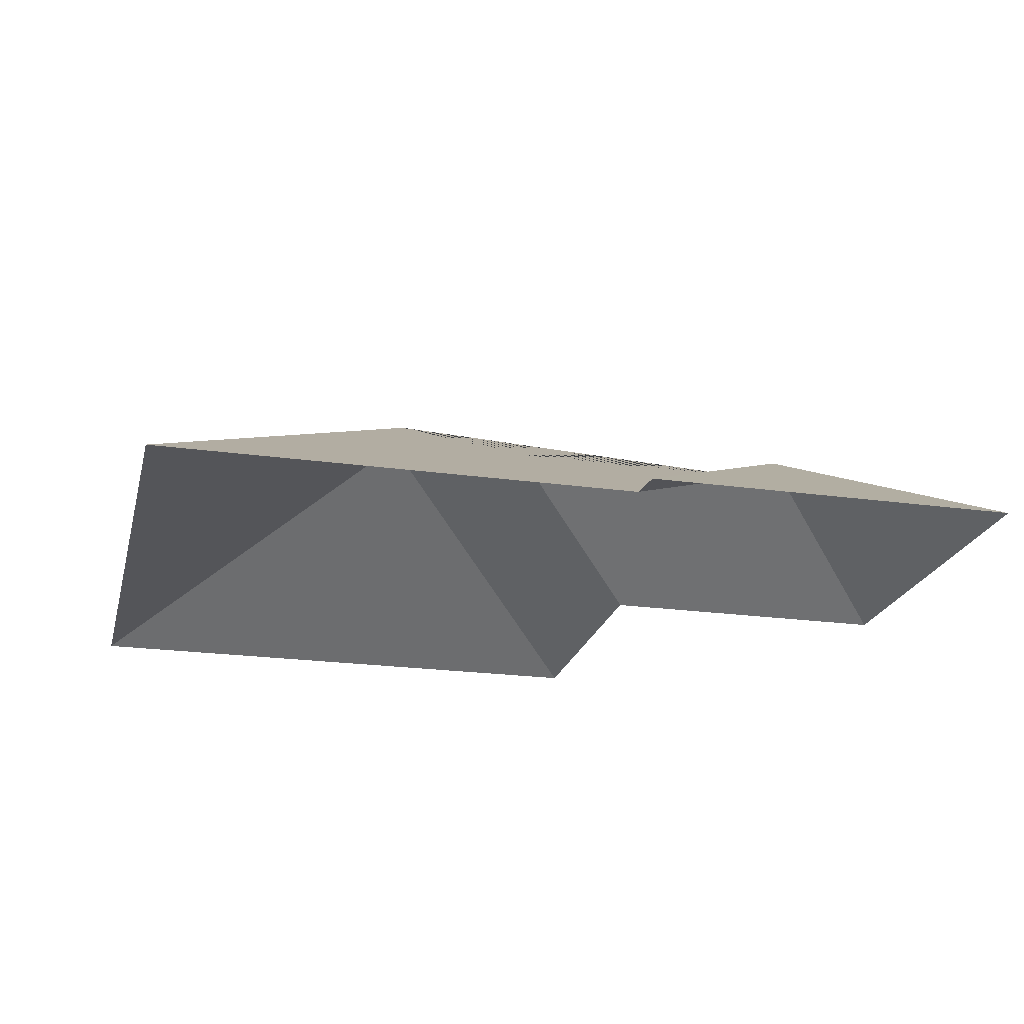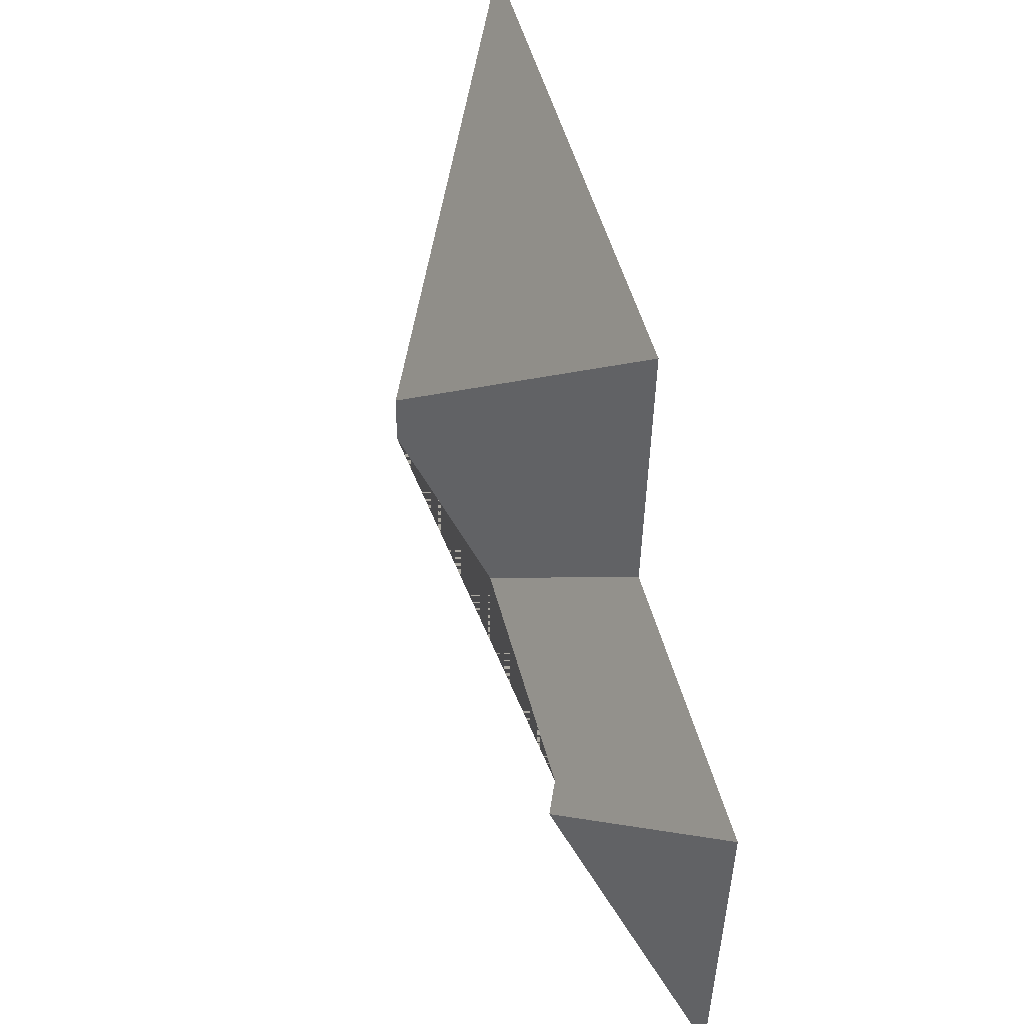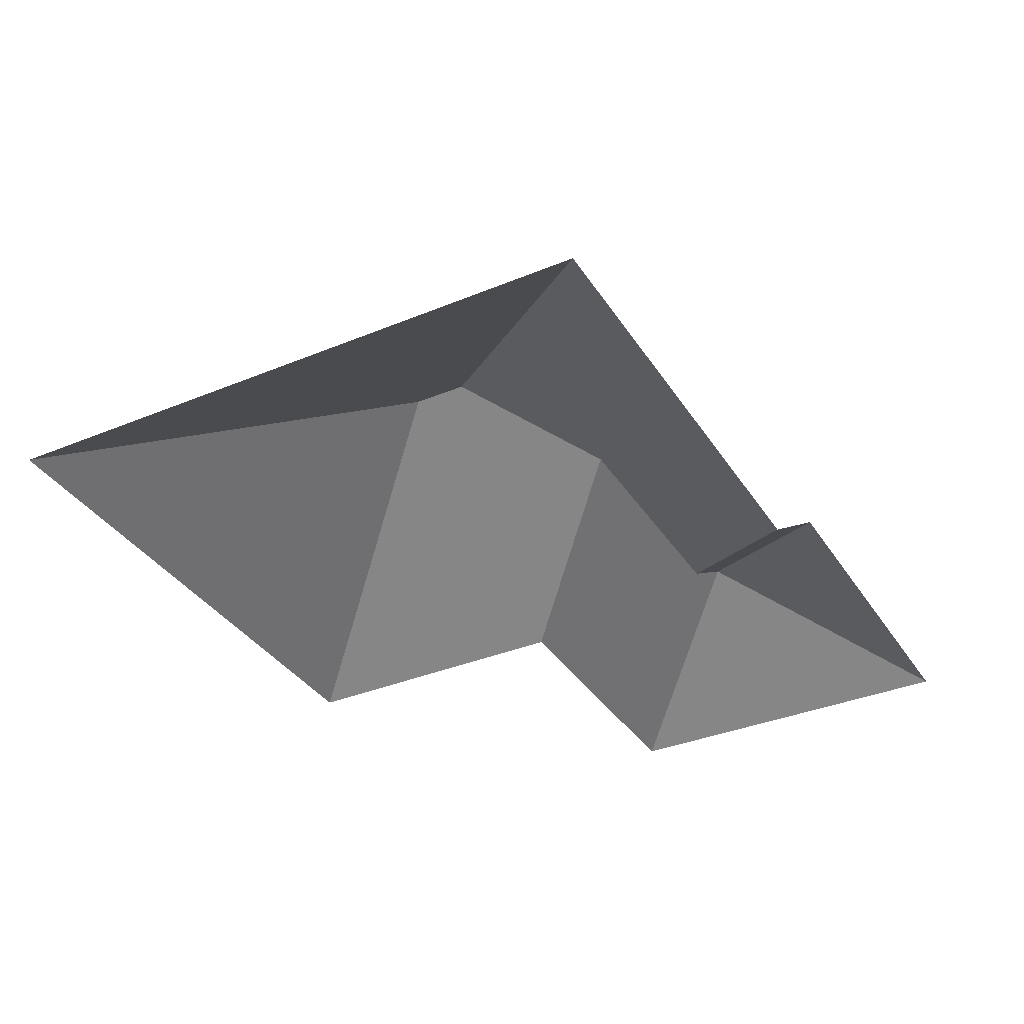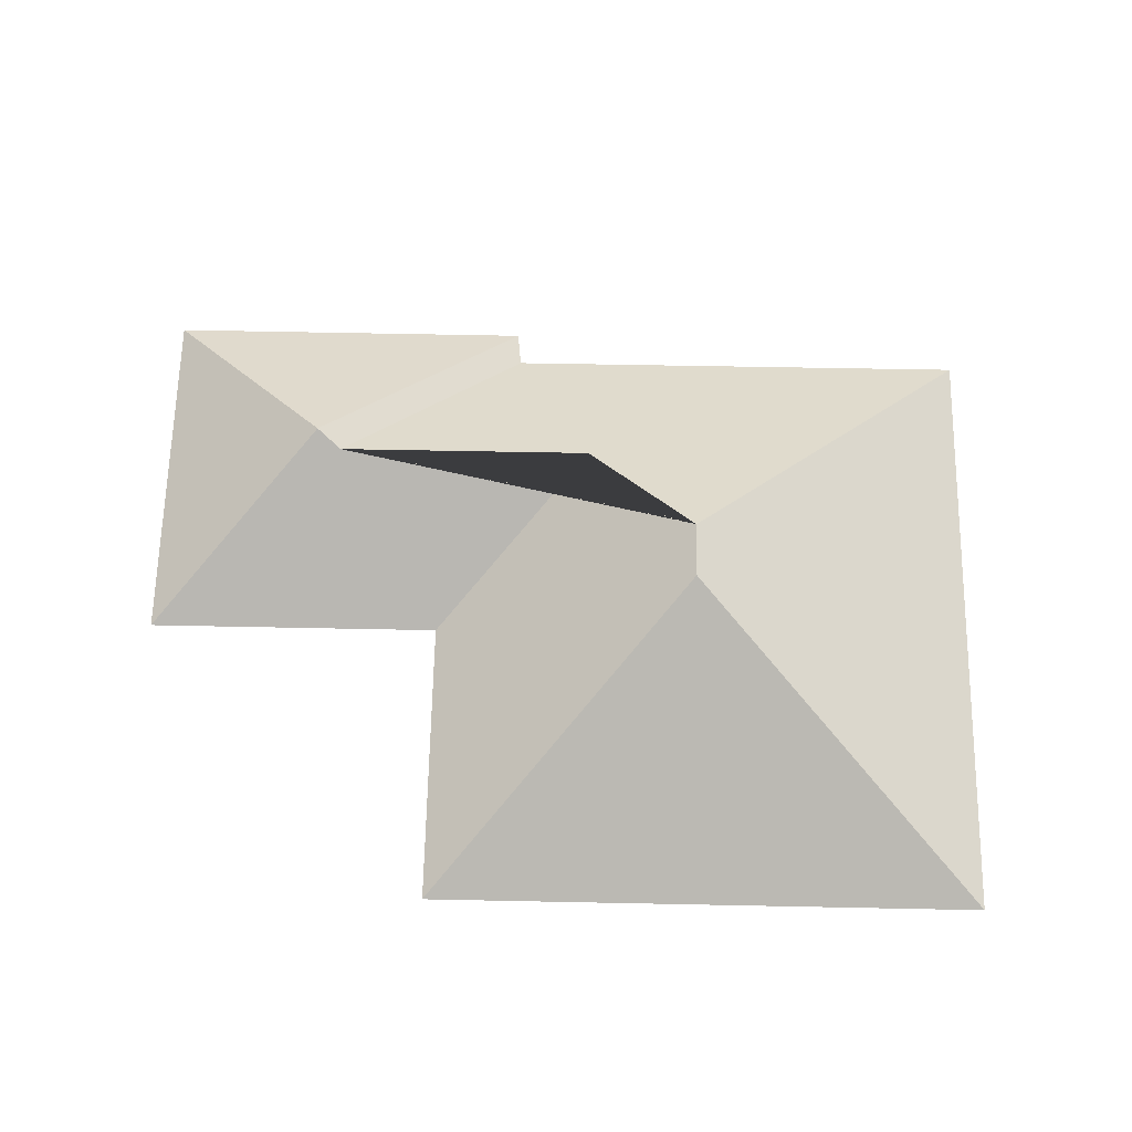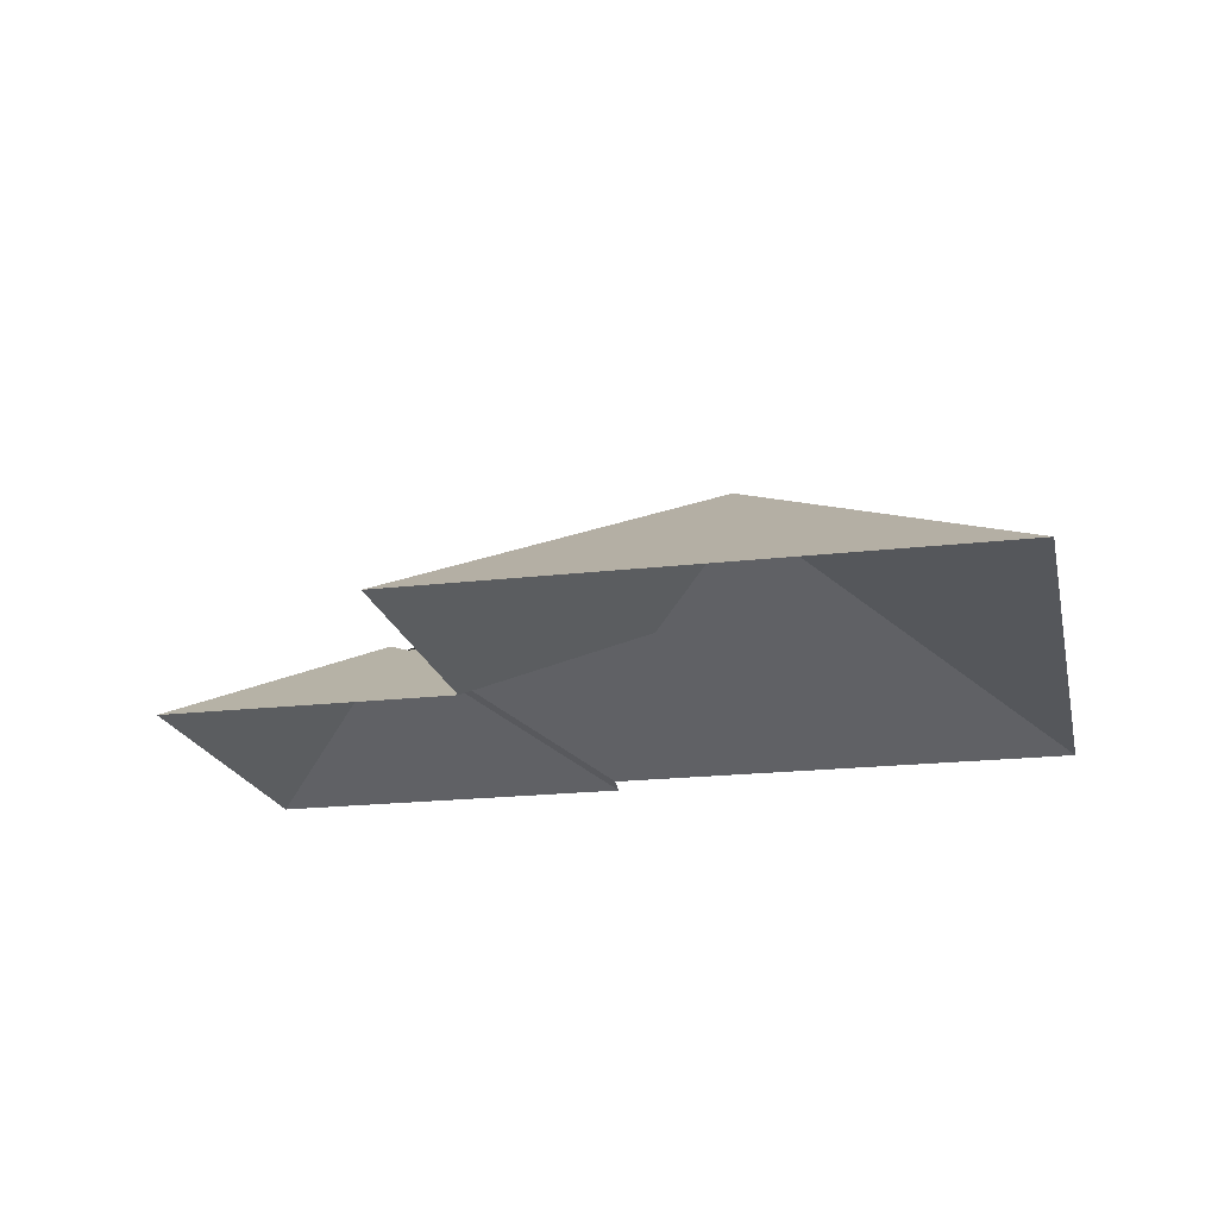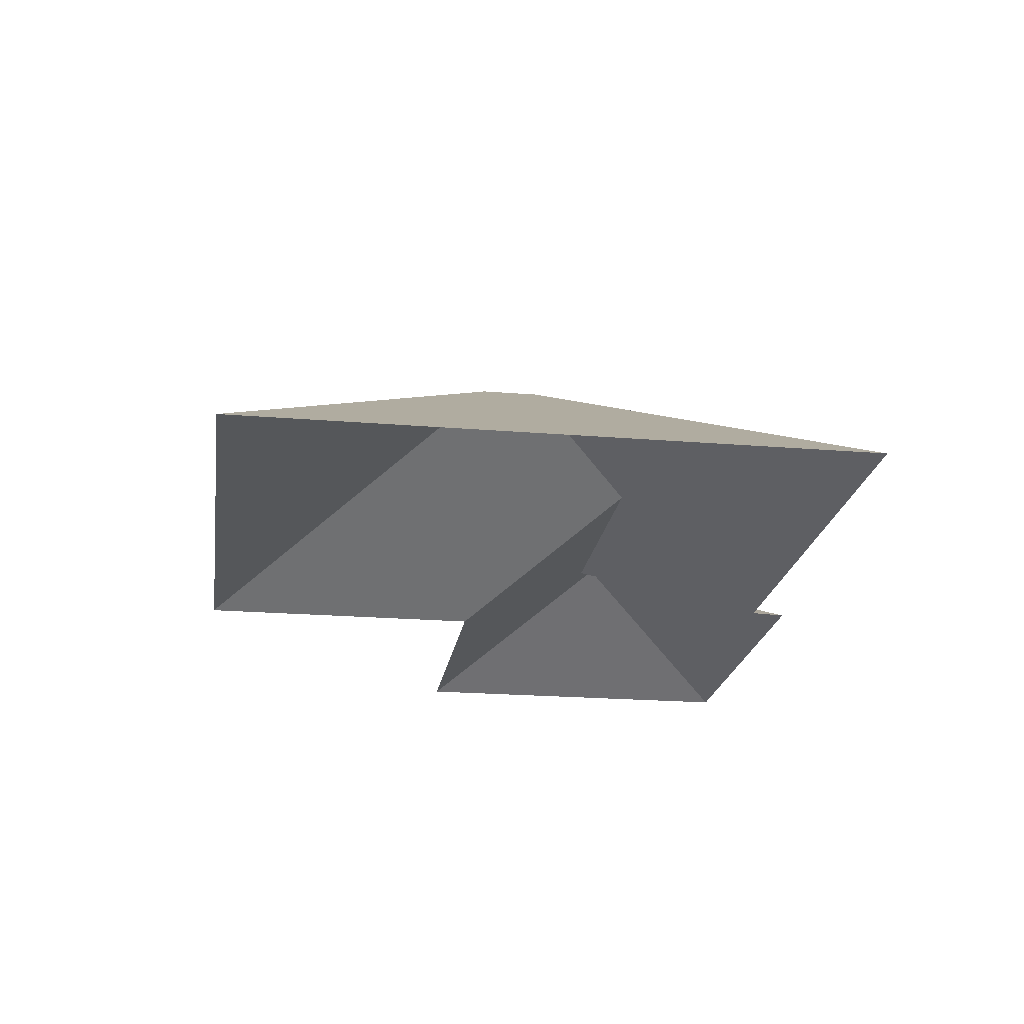
<metadata>
{"format":"obj","ext":"obj","renderer":"f3d","projection":"perspective","resolution":1024,"background":"white","views":[{"elev":-22.0,"azim":163.0,"up":"+Y"},{"elev":46.1,"azim":-104.3,"up":"+Z"},{"elev":-35.6,"azim":115.4,"up":"+Y"},{"elev":64.6,"azim":-2.1,"up":"+Y"},{"elev":-19.7,"azim":9.0,"up":"+Y"},{"elev":-21.3,"azim":78.4,"up":"+Y"}]}
</metadata>
<code>
o CG10_500_042060_0023_roof
v 130 75 -26.17
v 352.6 75 -13.5
v 242 145 -131.3
v 136.7 75 -142.5
v 17.02 75 -149.3
v 243.2 145 -153.5
v 100.1 116.4 -207.9
v 202.9 116.5 -202.1
v 90.92 121.1 -215.5
v 366.7 75 -260.7
v 175.9 75 -271.2
v 175.2 75 -285.4
v 25.25 75 -294
v 130 0 -26.17
v 352.6 0 -13.5
v 366.7 0 -260.7
v 175.9 0 -271.2
v 175.2 0 -285.4
v 25.25 0 -294
v 17.02 0 -149.3
v 136.7 0 -142.5
f 1 2 3
f 2 10 6 3
f 1 3 6 8 4
f 6 10 11 7 8
f 7 11 12 9
f 9 12 13
f 5 9 13
f 5 4 8 7 9

</code>
